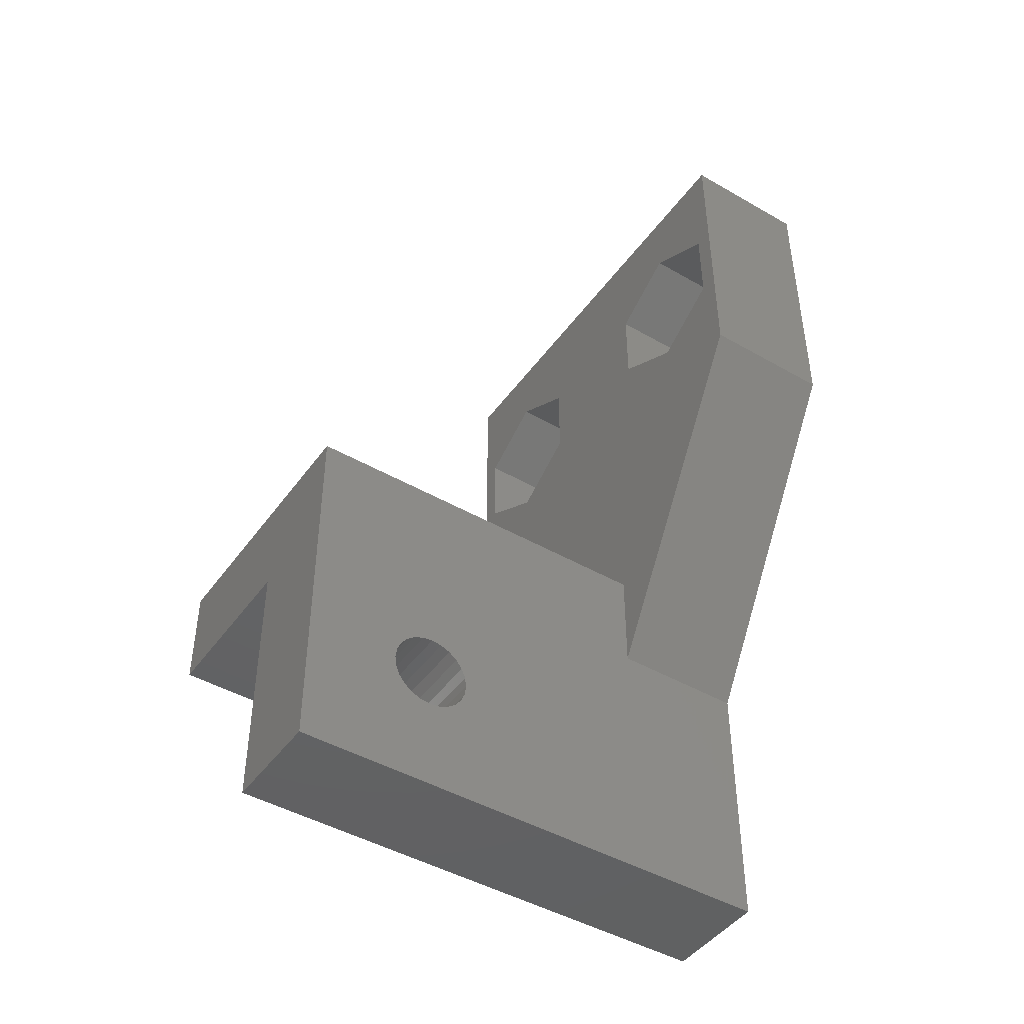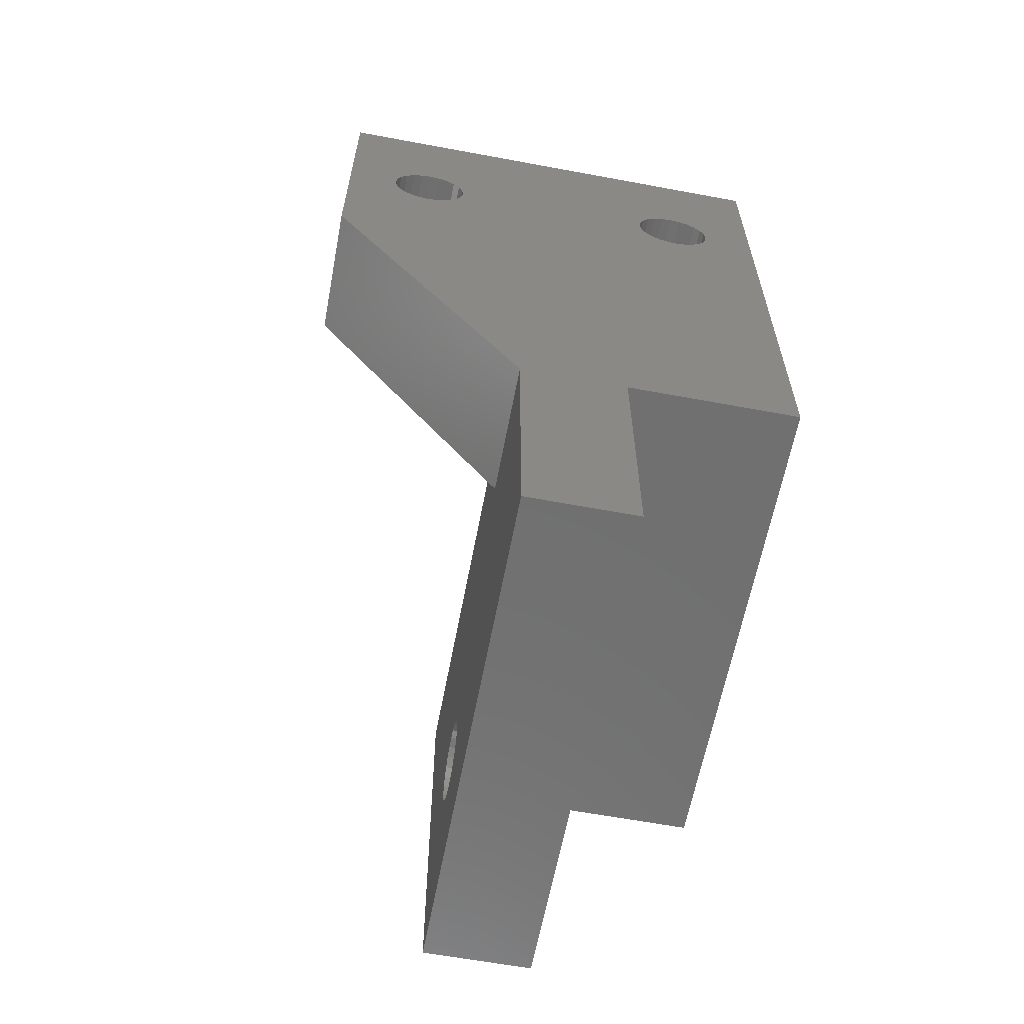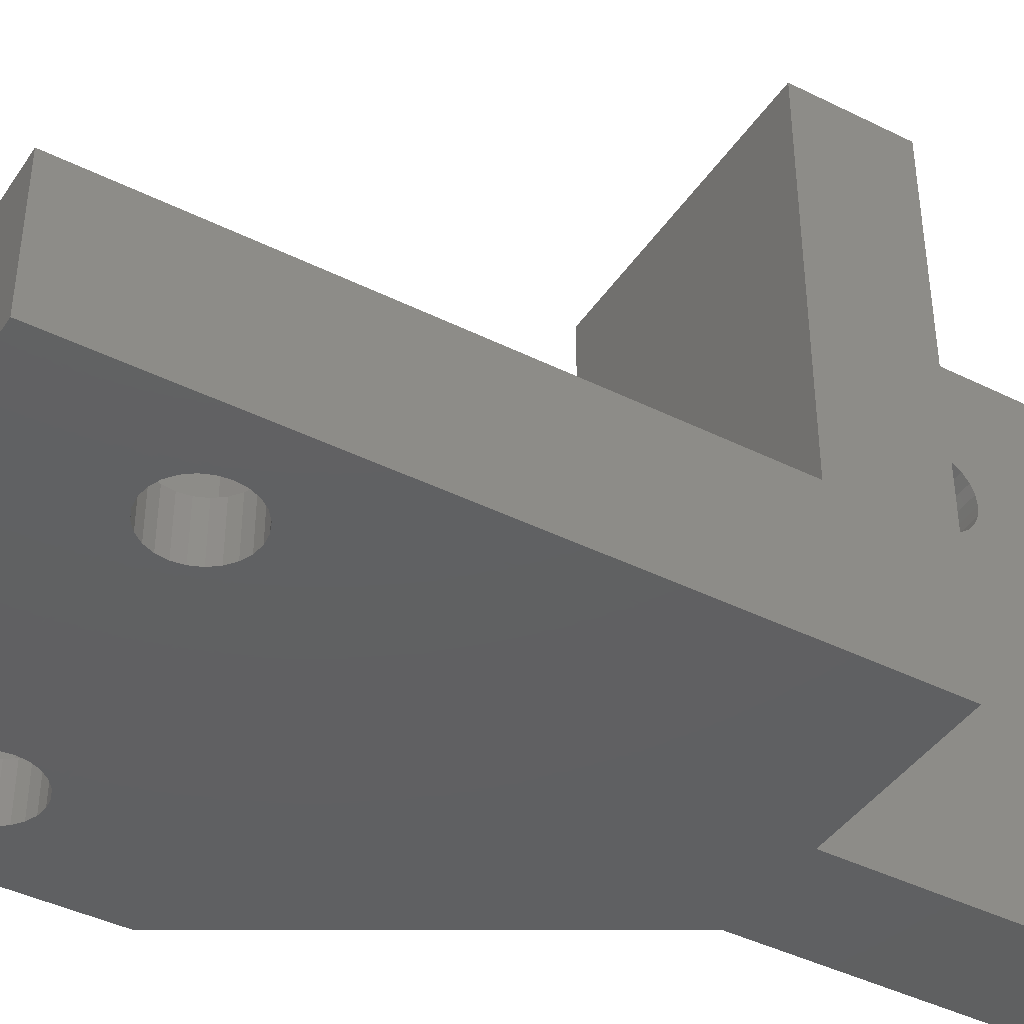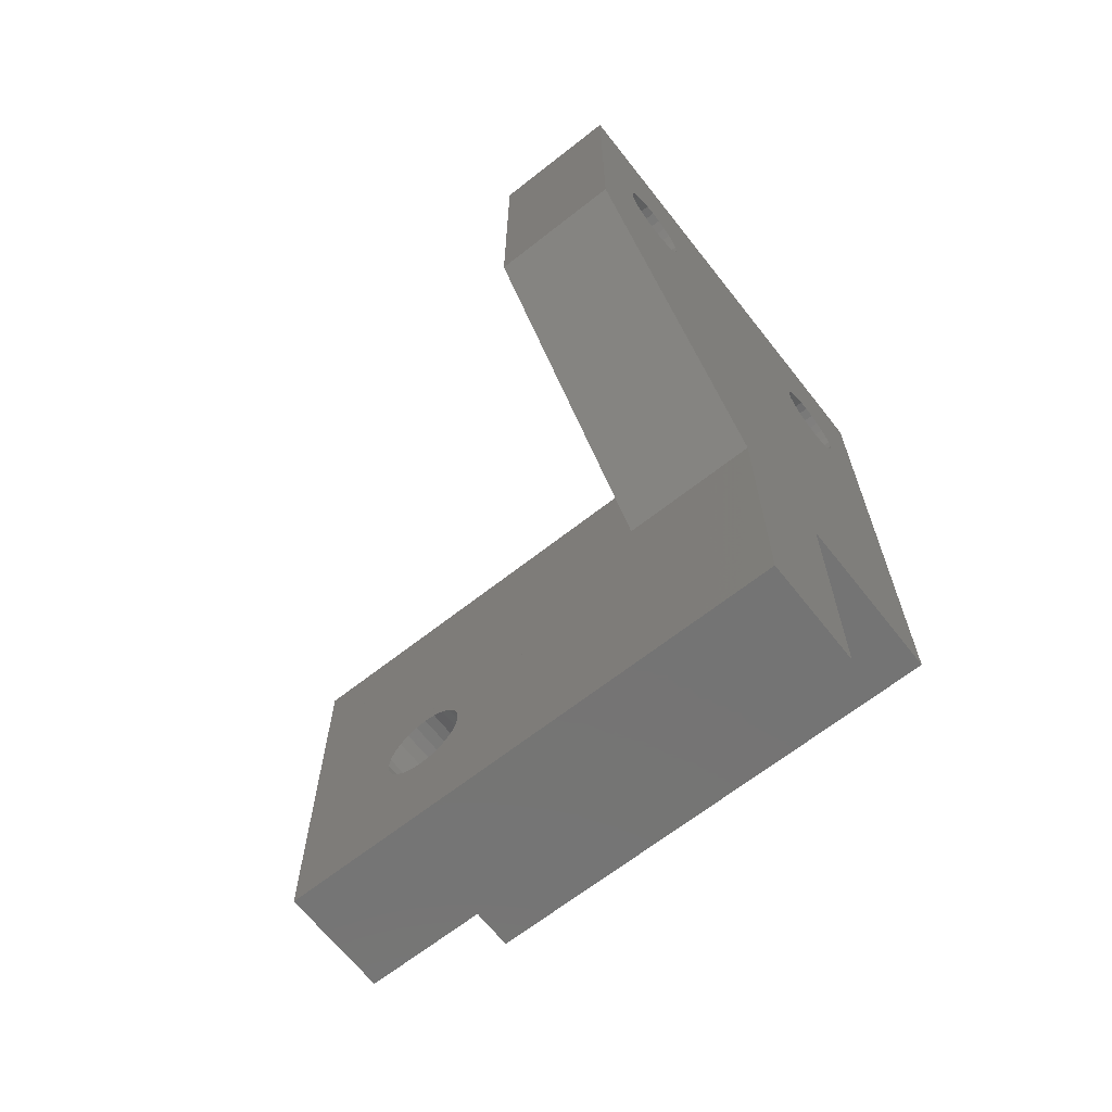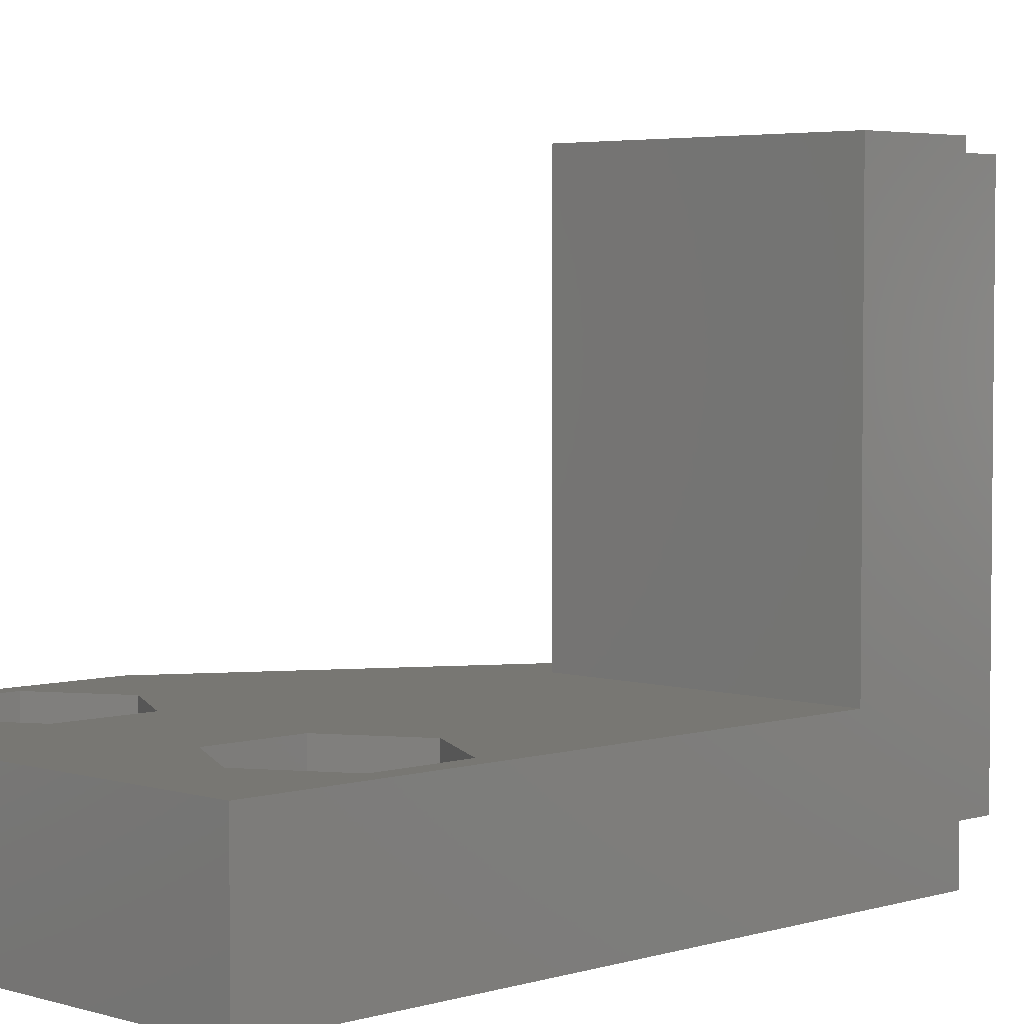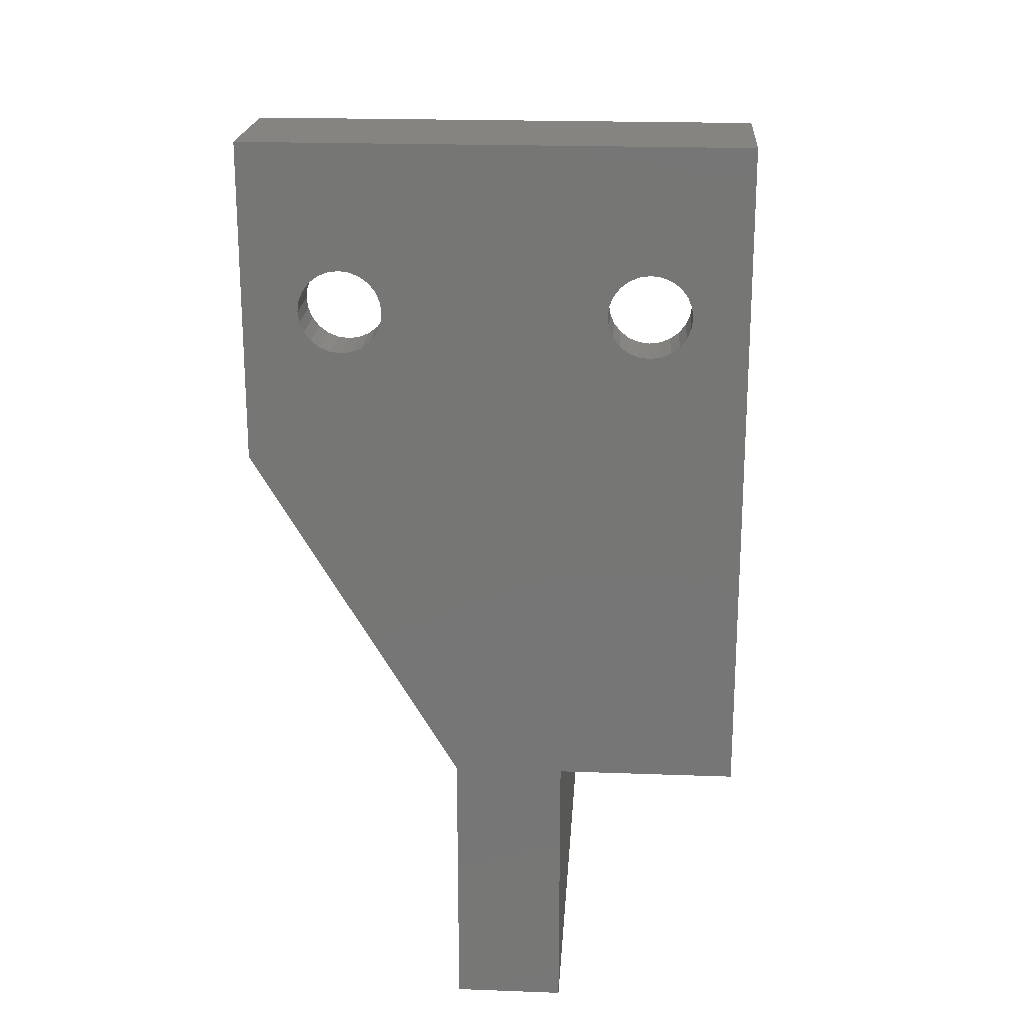
<metadata>
{"format":"stl","ext":"stl","renderer":"f3d","projection":"perspective","resolution":1024,"background":"white","views":[{"elev":-45.4,"azim":56.4,"up":"+Y"},{"elev":-62.0,"azim":169.3,"up":"+Y"},{"elev":-41.7,"azim":-121.0,"up":"+Z"},{"elev":-66.6,"azim":128.2,"up":"+Y"},{"elev":4.0,"azim":-135.0,"up":"+Z"},{"elev":20.7,"azim":-176.2,"up":"+Y"}]}
</metadata>
<code>
# stl→obj: 184 verts, 384 faces
v 1521 190 561
v 1521 194 566
v 1521 214 561
v 1521 190 580
v 1521 194 580
v 1521 214 566
v 1539 214 566
v 1539 214 561
v 1528 190 561
v 1528 190 580
v 1532 180 561
v 1528 180 580
v 1528 180 561
v 1532 180 580
v 1539 202.5 561
v 1539 202.5 566
v 1528 183.7 574.3
v 1528 183.9 573.9
v 1528 184.3 573.7
v 1528 184.6 573.6
v 1528 185 573.5
v 1528 183.6 574.6
v 1528 183.5 575
v 1528 183.6 575.4
v 1528 183.7 575.8
v 1528 183.9 576.1
v 1528 184.3 576.3
v 1528 184.6 576.5
v 1528 185 576.5
v 1528 186.3 574.3
v 1528 186.1 573.9
v 1528 185.8 573.7
v 1528 185.4 573.6
v 1528 186.5 574.6
v 1528 186.5 575
v 1528 186.5 575.4
v 1528 186.3 575.8
v 1528 186.1 576.1
v 1528 185.8 576.3
v 1528 185.4 576.5
v 1532 194 580
v 1532 194 566
v 1532 186.1 573.9
v 1532 186.3 574.3
v 1532 186.5 574.6
v 1532 186.5 575
v 1532 183.9 576.1
v 1532 183.7 575.8
v 1532 183.6 575.4
v 1532 186.3 575.8
v 1532 186.1 576.1
v 1532 185.4 576.5
v 1532 185.8 576.3
v 1532 184.3 576.3
v 1532 183.5 575
v 1532 183.6 574.6
v 1532 183.7 574.3
v 1532 184.6 576.5
v 1532 185 576.5
v 1532 184.6 573.6
v 1532 184.3 573.7
v 1532 183.9 573.9
v 1532 186.5 575.4
v 1532 185.8 573.7
v 1532 185.4 573.6
v 1532 185 573.5
v 1528 209.6 563
v 1525 211.2 566
v 1525 211.2 563
v 1528 209.6 566
v 1525 209.5 561
v 1525 209.5 563
v 1528 206.4 566
v 1528 206.4 563
v 1523 208 563
v 1523 207.6 561
v 1523 208 561
v 1523 207.6 563
v 1524 208.8 563
v 1523 208.4 561
v 1524 208.8 561
v 1523 208.4 563
v 1524 209.5 563
v 1524 209.5 561
v 1525 204.8 563
v 1525 204.8 566
v 1522 209.6 566
v 1522 206.4 563
v 1522 209.6 563
v 1522 206.4 566
v 1524 207.3 563
v 1524 206.9 561
v 1524 207.3 561
v 1524 206.9 563
v 1524 209.1 563
v 1524 209.1 561
v 1524 209.3 561
v 1524 209.3 563
v 1524 206.7 563
v 1524 206.6 563
v 1525 206.5 563
v 1526 208.8 563
v 1526 209.1 563
v 1526 209.3 563
v 1526 208.4 563
v 1526 208 563
v 1526 207.6 563
v 1526 207.3 563
v 1526 206.9 563
v 1526 206.7 563
v 1525 206.6 563
v 1524 206.7 561
v 1525 206.5 561
v 1525 206.6 561
v 1524 206.6 561
v 1526 209.1 561
v 1526 208.8 561
v 1526 206.7 561
v 1526 206.9 561
v 1526 208.4 561
v 1526 207.3 561
v 1526 208 561
v 1526 207.6 561
v 1526 209.3 561
v 1533 209.6 563
v 1539 209.6 563
v 1536 211.2 563
v 1536 209.5 563
v 1535 209.5 563
v 1535 209.3 563
v 1535 209.1 563
v 1535 208.8 563
v 1533 206.4 563
v 1534 208.4 563
v 1534 208 563
v 1534 207.6 563
v 1535 207.3 563
v 1535 206.9 563
v 1535 206.7 563
v 1535 206.6 563
v 1536 206.5 563
v 1537 208.8 563
v 1539 206.4 563
v 1537 209.1 563
v 1537 209.3 563
v 1537 208.4 563
v 1537 208 563
v 1537 207.6 563
v 1537 207.3 563
v 1537 206.9 563
v 1537 206.7 563
v 1536 206.6 563
v 1536 204.8 563
v 1535 206.6 561
v 1536 206.5 561
v 1537 209.3 561
v 1536 209.5 561
v 1537 208.4 561
v 1537 208 561
v 1537 207.6 561
v 1535 206.9 561
v 1535 207.3 561
v 1537 207.3 561
v 1537 206.9 561
v 1534 207.6 561
v 1535 206.7 561
v 1534 208 561
v 1534 208.4 561
v 1535 208.8 561
v 1536 206.6 561
v 1535 209.1 561
v 1539 206.4 566
v 1536 204.8 566
v 1533 209.6 566
v 1536 211.2 566
v 1537 206.7 561
v 1535 209.3 561
v 1539 209.6 566
v 1535 209.5 561
v 1533 206.4 566
v 1537 209.1 561
v 1537 208.8 561
v 1532 190 566
v 1532 190 561
f 1 2 3
f 2 1 4
f 2 4 5
f 6 3 2
f 7 3 6
f 3 7 8
f 9 4 1
f 4 9 10
f 11 12 13
f 12 11 14
f 7 15 8
f 15 7 16
f 12 9 13
f 9 12 17
f 9 17 18
f 9 18 19
f 9 19 20
f 9 20 21
f 17 12 22
f 22 12 23
f 23 12 24
f 24 12 25
f 25 12 26
f 26 12 27
f 27 12 28
f 28 12 29
f 9 30 10
f 30 9 31
f 31 9 32
f 32 9 33
f 33 9 21
f 10 30 34
f 10 34 35
f 10 35 36
f 10 36 37
f 10 37 38
f 10 38 39
f 10 39 40
f 10 40 29
f 10 29 12
f 4 41 5
f 41 4 10
f 41 10 14
f 14 10 12
f 41 2 5
f 2 41 42
f 43 30 31
f 30 43 44
f 45 35 34
f 35 45 46
f 47 25 26
f 25 47 48
f 48 24 25
f 24 48 49
f 44 34 30
f 34 44 45
f 50 38 37
f 38 50 51
f 52 39 53
f 39 52 40
f 47 27 54
f 27 47 26
f 49 23 24
f 23 49 55
f 55 22 23
f 22 55 56
f 56 17 22
f 17 56 57
f 58 29 59
f 29 58 28
f 54 28 58
f 28 54 27
f 19 60 20
f 60 19 61
f 53 38 51
f 38 53 39
f 18 61 19
f 61 18 62
f 57 18 17
f 18 57 62
f 46 36 35
f 36 46 63
f 32 43 31
f 43 32 64
f 63 37 36
f 37 63 50
f 59 40 52
f 40 59 29
f 33 64 32
f 64 33 65
f 20 66 21
f 66 20 60
f 21 65 33
f 65 21 66
f 67 68 69
f 68 67 70
f 71 72 71
f 72 71 72
f 73 67 74
f 67 73 70
f 75 76 77
f 76 75 78
f 79 80 81
f 80 79 82
f 71 83 84
f 83 71 72
f 82 77 80
f 77 82 75
f 73 85 86
f 85 73 74
f 87 88 89
f 88 87 90
f 91 92 93
f 92 91 94
f 78 93 76
f 93 78 91
f 86 88 90
f 88 86 85
f 95 81 96
f 81 95 79
f 97 95 96
f 95 97 98
f 84 98 97
f 98 84 83
f 69 87 89
f 87 69 68
f 89 67 69
f 67 89 72
f 72 89 83
f 83 89 98
f 98 89 95
f 95 89 79
f 79 89 88
f 79 88 82
f 82 88 75
f 75 88 78
f 78 88 91
f 91 88 94
f 94 88 99
f 99 88 100
f 100 88 101
f 67 102 74
f 102 67 103
f 103 67 104
f 104 67 72
f 72 67 72
f 74 102 105
f 74 105 106
f 74 106 107
f 74 107 108
f 74 108 109
f 74 109 110
f 74 110 111
f 74 111 101
f 74 101 88
f 74 88 85
f 99 92 94
f 92 99 112
f 111 113 101
f 113 111 114
f 101 115 100
f 115 101 113
f 102 116 117
f 116 102 103
f 109 118 110
f 118 109 119
f 105 117 120
f 117 105 102
f 109 121 119
f 121 109 108
f 106 120 122
f 120 106 105
f 100 112 99
f 112 100 115
f 110 114 111
f 114 110 118
f 107 122 123
f 122 107 106
f 124 72 71
f 72 124 104
f 108 123 121
f 123 108 107
f 125 126 127
f 126 125 128
f 128 125 129
f 129 125 130
f 130 125 131
f 131 125 132
f 132 125 133
f 132 133 134
f 134 133 135
f 135 133 136
f 136 133 137
f 137 133 138
f 138 133 139
f 139 133 140
f 140 133 141
f 126 142 143
f 142 126 144
f 144 126 145
f 145 126 128
f 128 126 128
f 143 142 146
f 143 146 147
f 143 147 148
f 143 148 149
f 143 149 150
f 143 150 151
f 143 151 152
f 143 152 141
f 143 141 133
f 143 133 153
f 116 104 124
f 104 116 103
f 141 154 140
f 154 141 155
f 156 128 157
f 128 156 145
f 147 158 159
f 158 147 146
f 148 159 160
f 159 148 147
f 137 161 162
f 161 137 138
f 150 163 164
f 163 150 149
f 157 128 157
f 128 157 128
f 136 162 165
f 162 136 137
f 139 161 138
f 161 139 166
f 135 165 167
f 165 135 136
f 134 167 168
f 167 134 135
f 132 168 169
f 168 132 134
f 152 155 141
f 155 152 170
f 131 169 171
f 169 131 132
f 172 153 173
f 153 172 143
f 127 174 125
f 174 127 175
f 151 170 152
f 170 151 176
f 140 166 139
f 166 140 154
f 177 131 171
f 131 177 130
f 172 126 143
f 126 172 178
f 179 130 177
f 130 179 129
f 150 176 151
f 176 150 164
f 174 133 125
f 133 174 180
f 157 129 179
f 129 157 128
f 181 145 156
f 145 181 144
f 142 181 182
f 181 142 144
f 173 133 180
f 133 173 153
f 146 182 158
f 182 146 142
f 126 175 127
f 175 126 178
f 149 160 163
f 160 149 148
f 6 68 7
f 68 6 87
f 87 6 2
f 87 2 90
f 90 2 86
f 86 2 173
f 173 2 16
f 16 2 42
f 16 42 183
f 7 178 16
f 178 7 175
f 175 7 68
f 16 178 172
f 16 172 173
f 70 175 68
f 175 70 174
f 174 70 73
f 174 73 180
f 180 73 86
f 180 86 173
f 41 183 42
f 183 41 64
f 183 64 65
f 183 65 66
f 64 41 43
f 43 41 44
f 44 41 45
f 45 41 46
f 46 41 63
f 63 41 50
f 50 41 51
f 51 41 53
f 53 41 52
f 52 41 59
f 183 11 184
f 11 183 57
f 11 57 14
f 57 183 62
f 62 183 61
f 61 183 60
f 60 183 66
f 14 57 56
f 14 56 55
f 14 55 49
f 14 49 48
f 14 48 47
f 14 47 54
f 14 54 58
f 14 58 59
f 14 59 41
f 16 184 15
f 184 16 183
f 8 157 3
f 157 8 156
f 156 8 181
f 181 8 182
f 182 8 158
f 158 8 15
f 3 157 157
f 158 15 159
f 159 15 160
f 160 15 163
f 163 15 164
f 164 15 176
f 176 15 170
f 170 15 155
f 155 15 113
f 11 9 184
f 9 11 13
f 3 77 1
f 77 3 80
f 80 3 81
f 81 3 96
f 96 3 97
f 97 3 84
f 84 3 71
f 71 3 157
f 1 77 76
f 1 76 93
f 1 93 92
f 1 92 112
f 1 112 115
f 1 115 113
f 1 113 15
f 1 15 184
f 1 184 9
f 179 71 157
f 71 179 71
f 71 179 177
f 71 177 124
f 124 177 171
f 124 171 116
f 116 171 169
f 116 169 117
f 117 169 168
f 117 168 120
f 120 168 167
f 120 167 122
f 122 167 165
f 122 165 123
f 123 165 162
f 123 162 121
f 121 162 161
f 121 161 119
f 119 161 166
f 119 166 118
f 118 166 154
f 118 154 114
f 114 154 155
f 114 155 113

</code>
